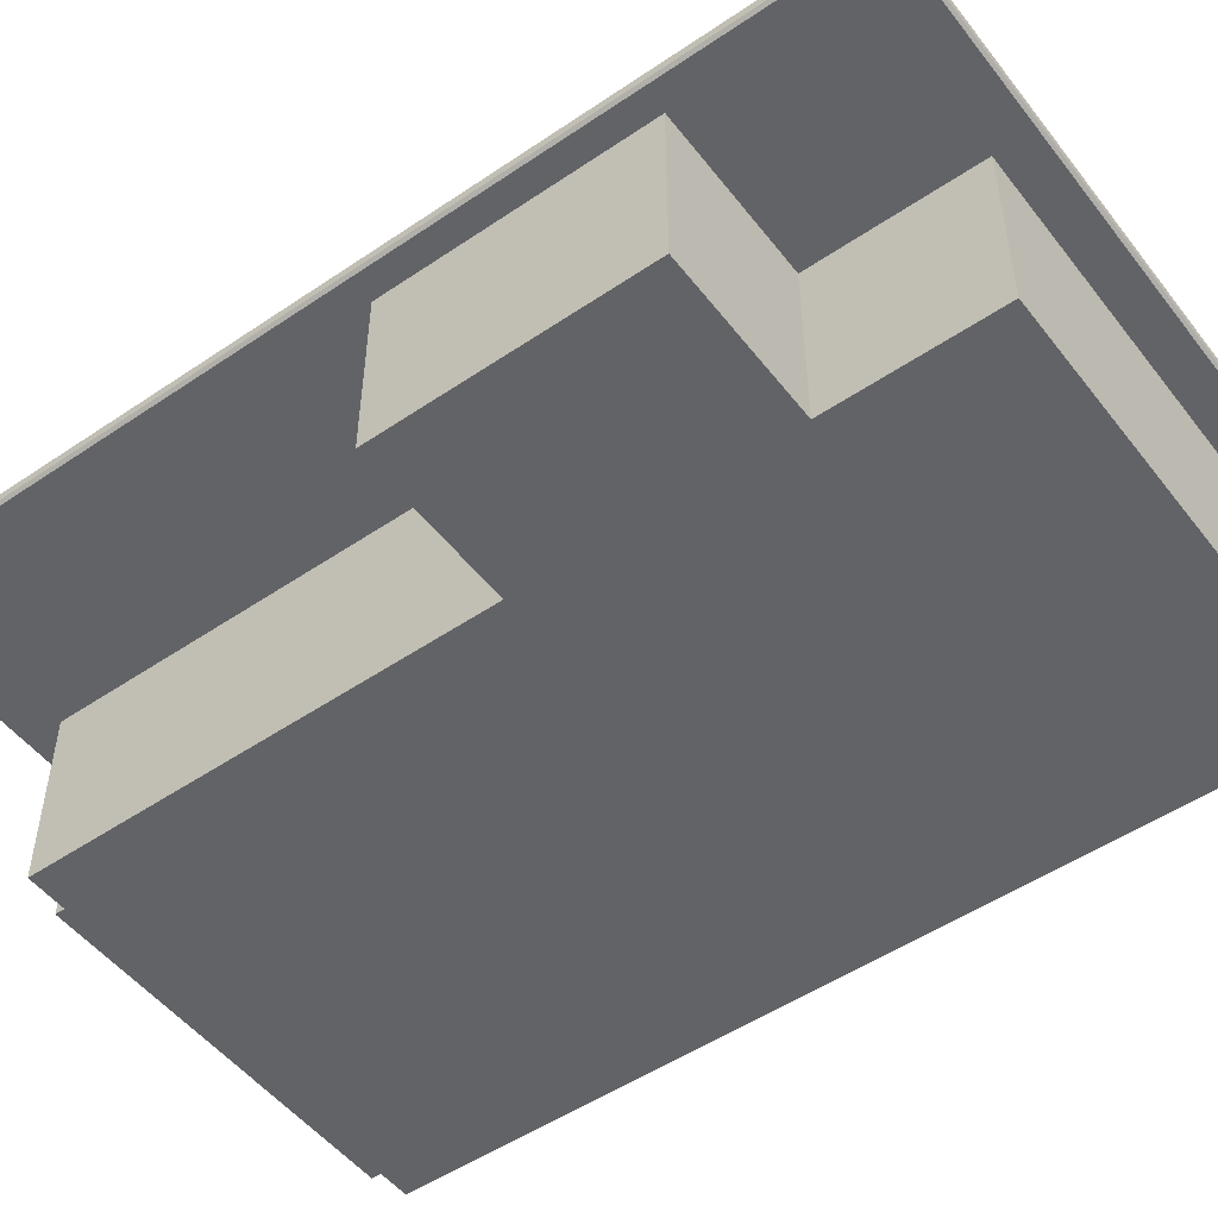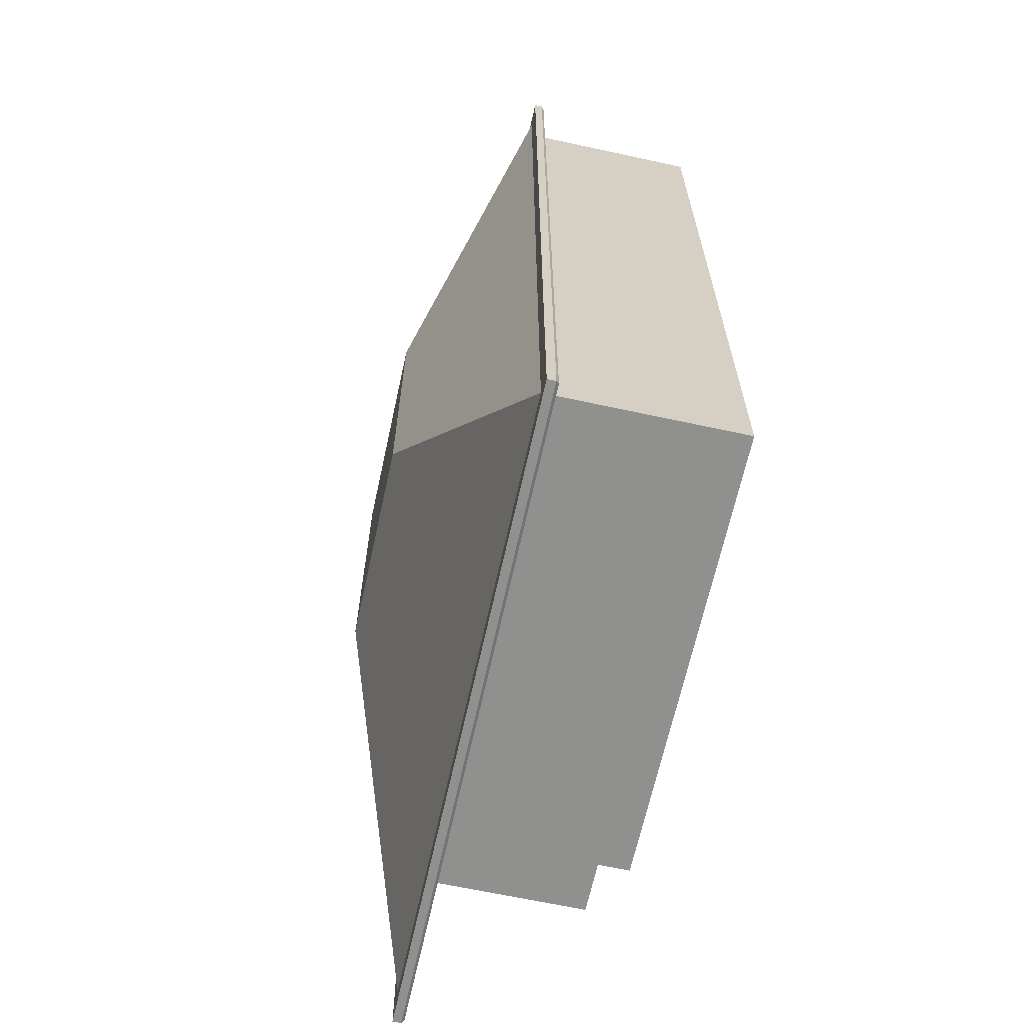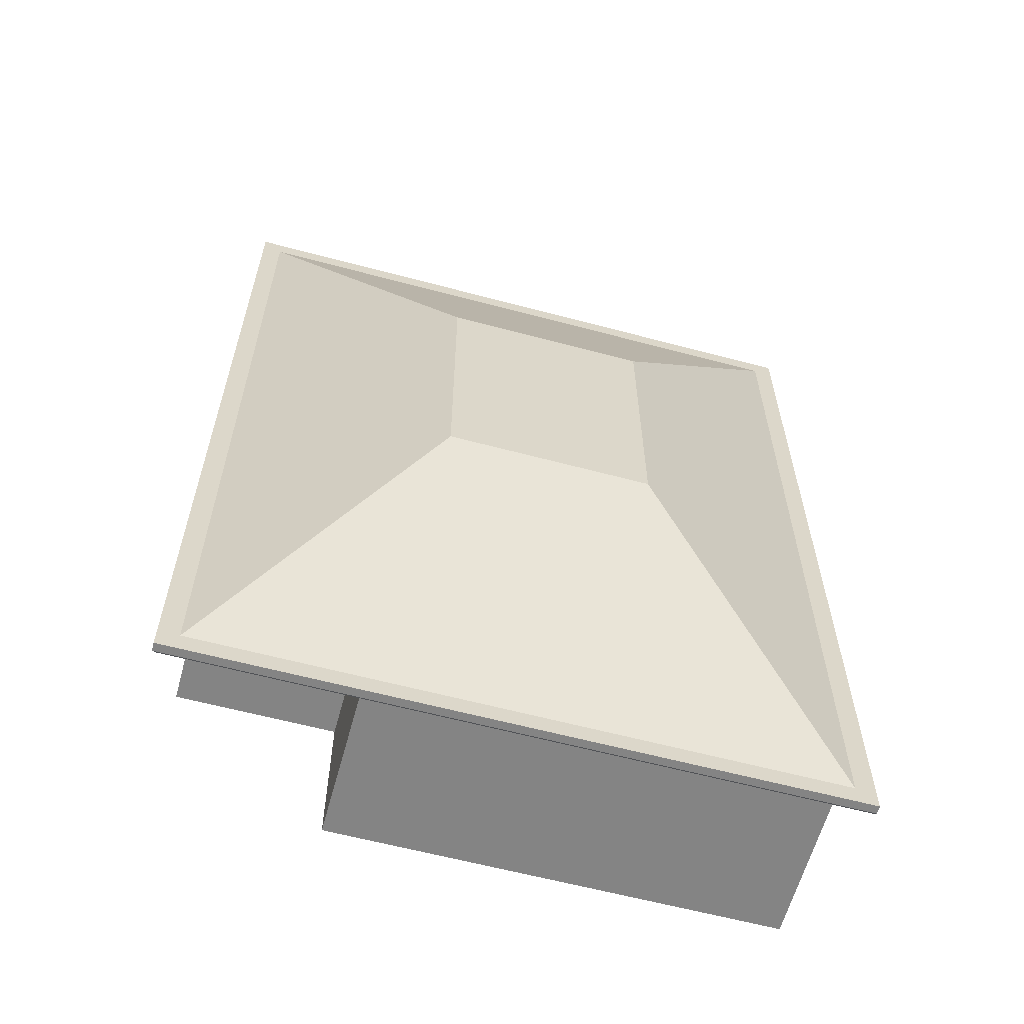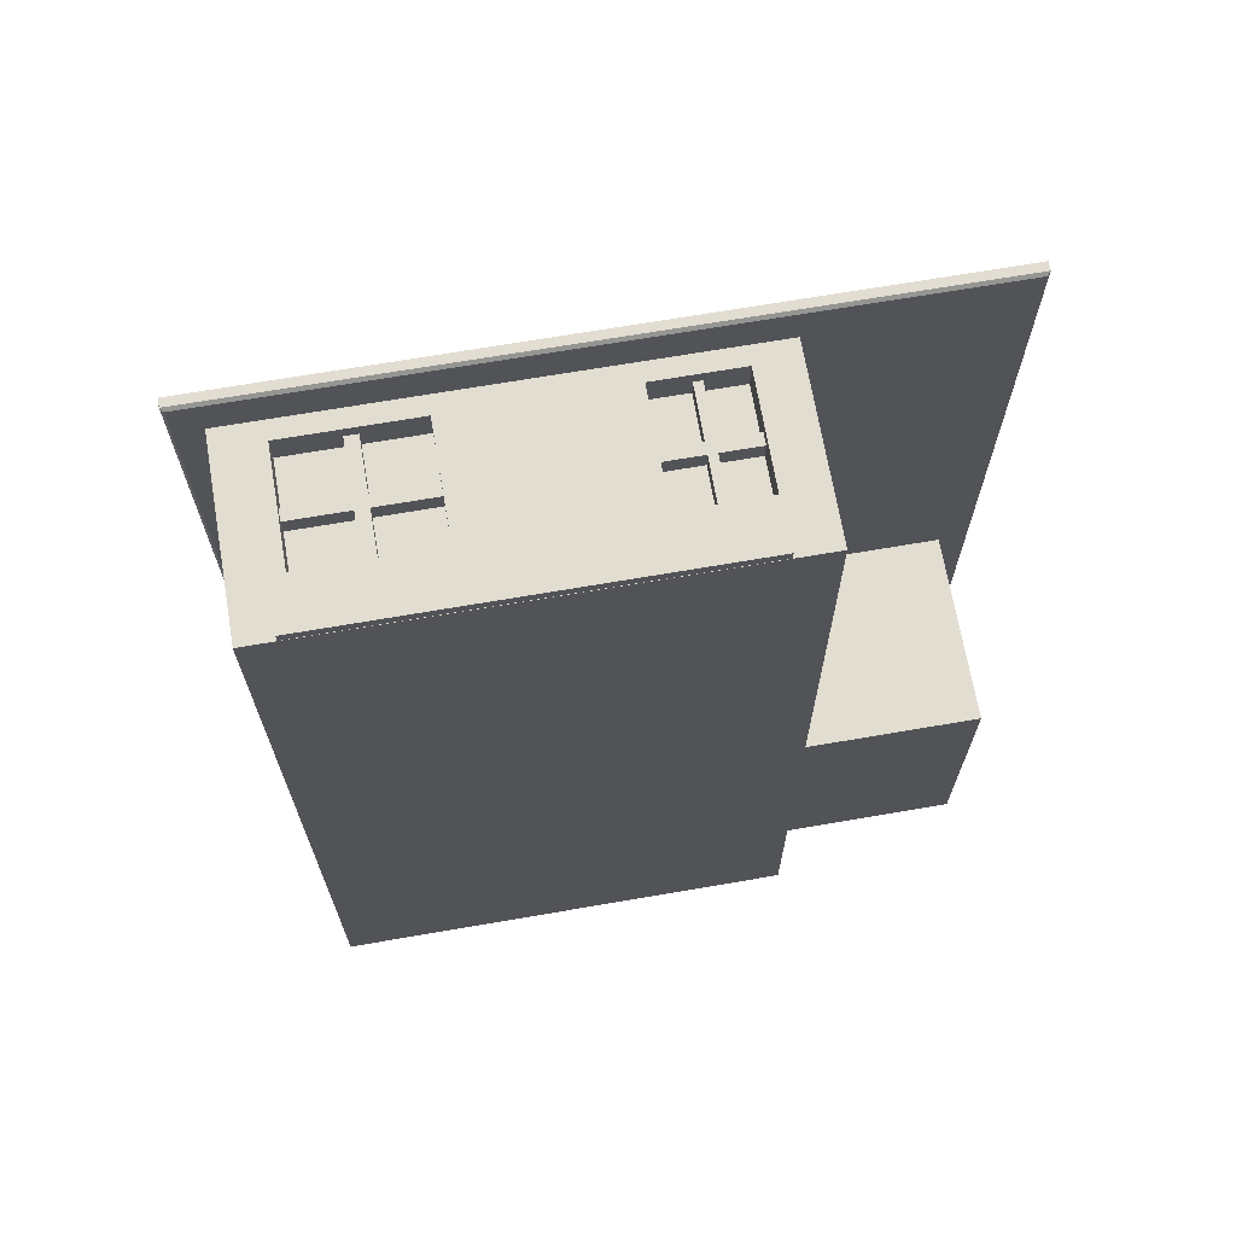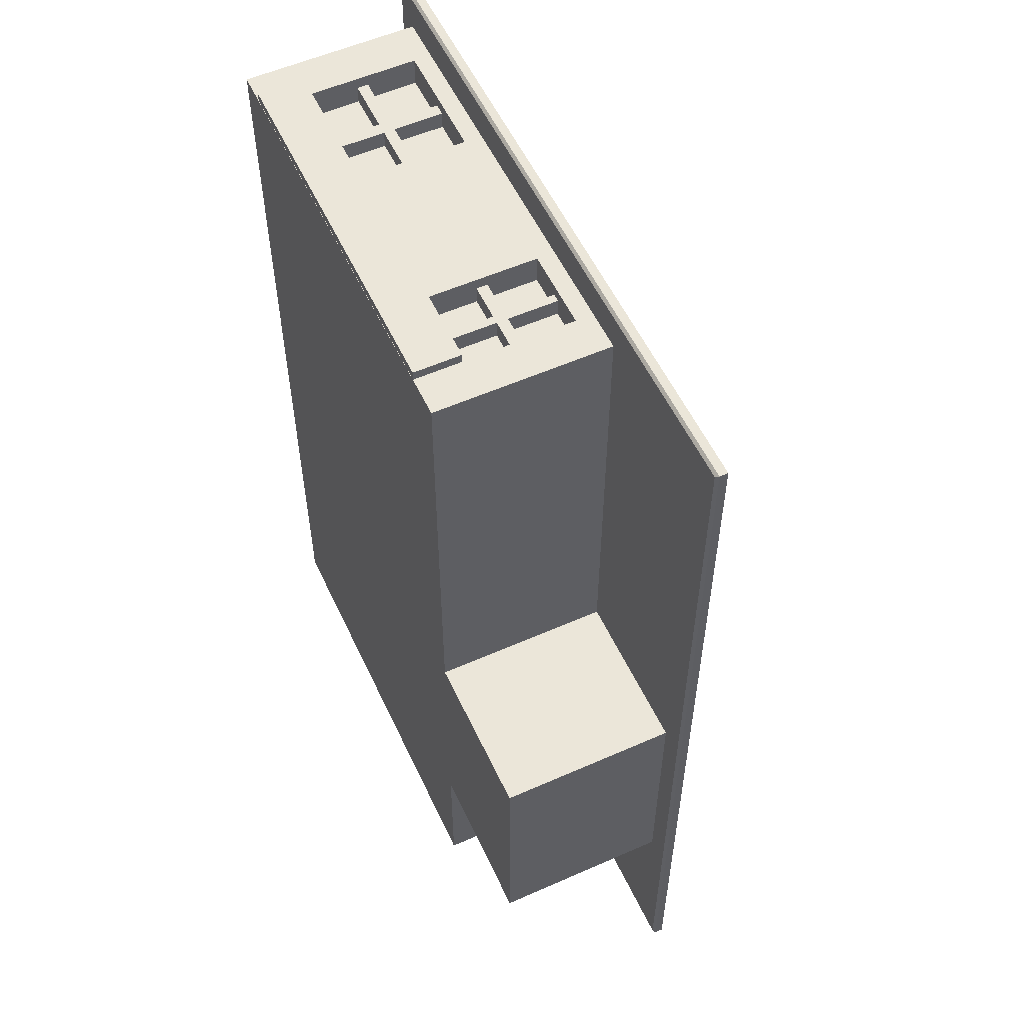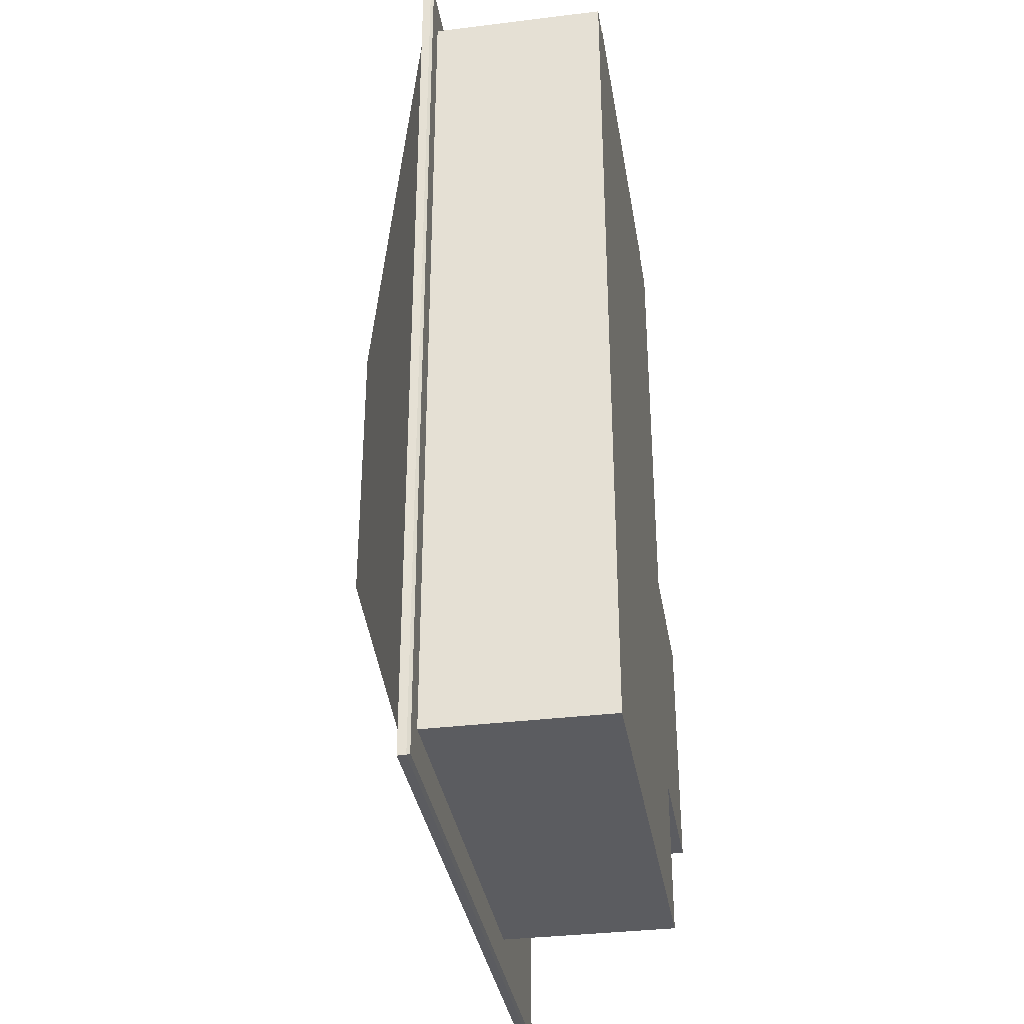
<metadata>
{"format":"obj","ext":"obj","renderer":"f3d","projection":"perspective","resolution":1024,"background":"white","views":[{"elev":-50.9,"azim":126.5,"up":"+Y"},{"elev":-65.6,"azim":-102.3,"up":"+Z"},{"elev":-61.4,"azim":164.8,"up":"+Z"},{"elev":68.5,"azim":-9.8,"up":"+Z"},{"elev":55.7,"azim":65.1,"up":"+Z"},{"elev":-34.9,"azim":-80.7,"up":"+Z"}]}
</metadata>
<code>
v -300 225.3 515.2
v 287 225.3 515.2
v -300 299.2 515.2
v 287 299.2 515.2
v -300 299.2 500
v 287 299.2 500
v -300 225.3 500
v 287 225.3 500
v -392.8 517.2 560.8
v 642.8 517.2 560.8
v -392.8 517.2 -910.8
v 642.8 517.2 -910.8
v -392.8 508.6 560.8
v -392.8 508.6 -910.8
v 642.8 508.6 -910.8
v 642.8 508.6 560.8
v -388.5 500 556.5
v -392.8 504.3 560.8
v 642.8 504.3 560.8
v 638.5 500 556.5
v -388.5 500 -906.5
v -392.8 504.3 -910.8
v 638.5 500 -906.5
v 642.8 504.3 -910.8
v -361 517.2 529
v 611 517.2 529
v 611 517.2 -879
v -361 517.2 -879
v -33.96 674.3 55.27
v 284 674.3 55.27
v 284 674.3 -405.3
v -33.96 674.3 -405.3
v -350 224.9 500
v 350 224.9 500
v -350 500 500
v 350 500 500
v -350 500 -850
v 350 500 -850
v -350 224.9 -850
v 350 224.9 -850
v -350 500 -200
v -350 224.9 -200
v 350 224.9 -200
v 350 500 -200
v -350 224.9 -600
v -350 500 -600
v 350 500 -600
v 350 224.9 -600
v 600 224.9 -200
v 600 500 -200
v 600 224.9 -600
v 600 500 -600
v -280 224.9 500
v -280 500 500
v -280 500 -850
v -280 224.9 -850
v -280 224.9 -600
v -280 224.9 -200
v -91 224.9 500
v -91 500 500
v -91 500 -850
v -91 224.9 -850
v -91 224.9 -600
v -91 224.9 -200
v 287 500 500
v 287 224.9 500
v 287 224.9 -200
v 287 224.9 -600
v 287 224.9 -850
v 287 500 -850
v 161 500 500
v 161 500 -850
v 161 224.9 -850
v 161 224.9 -600
v 161 224.9 -200
v 161 224.9 500
v -350 377.2 500
v -350 377.2 -200
v -350 377.2 -600
v -350 377.2 -850
v -280 377.2 -850
v -91 377.2 -850
v 161 377.2 -850
v 287 377.2 -850
v 350 377.2 -850
v 350 377.2 -600
v 600 377.2 -600
v 600 377.2 -200
v 350 377.2 -200
v 350 472.5 500
v 287 472.5 500
v 161 472.5 500
v -91 472.5 500
v -280 472.5 500
v 350 299.2 500
v 287 299.2 500
v 161 299.2 500
v -91 299.2 500
v -280 299.2 500
v -194.9 224.9 500
v -194.9 299.2 500
v -194.9 472.5 500
v -194.9 500 500
v -194.9 500 -850
v -194.9 377.2 -850
v -194.9 224.9 -850
v -194.9 224.9 -600
v -194.9 224.9 -200
v -176.1 500 500
v -176.1 472.5 500
v -176.1 299.2 500
v -176.1 224.9 500
v -176.1 224.9 -200
v -176.1 224.9 -600
v -176.1 224.9 -850
v -176.1 377.2 -850
v -176.1 500 -850
v 350 377.2 500
v 287 377.2 500
v 161 377.2 500
v -91 377.2 500
v -280 377.2 500
v -280 394.5 500
v -91 394.5 500
v 161 394.5 500
v 287 394.5 500
v 350 394.5 500
v 217.7 500 500
v 217.7 500 -850
v 217.7 377.2 -850
v 217.7 224.9 -850
v 217.7 224.9 -600
v 217.7 224.9 -200
v 217.7 224.9 500
v 217.7 299.2 500
v 217.7 472.5 500
v 230.3 500 500
v 230.3 472.5 500
v 230.3 299.2 500
v 230.3 224.9 500
v 230.3 224.9 -200
v 230.3 224.9 -600
v 230.3 224.9 -850
v 230.3 377.2 -850
v 230.3 500 -850
v 287 472.5 481.7
v 230.3 472.5 481.7
v 230.3 394.5 481.7
v 287 394.5 481.7
v 287 377.2 481.7
v 230.3 377.2 481.7
v 230.3 299.2 481.7
v 287 299.2 481.7
v 217.7 394.5 481.7
v 217.7 472.5 481.7
v 161 472.5 481.7
v 161 394.5 481.7
v 217.7 377.2 481.7
v 161 377.2 481.7
v 217.7 299.2 481.7
v 161 299.2 481.7
v -280 394.5 481.7
v -194.9 394.5 481.7
v -194.9 472.5 481.7
v -280 472.5 481.7
v -91 472.5 481.7
v -176.1 472.5 481.7
v -176.1 394.5 481.7
v -91 394.5 481.7
v -194.9 299.2 481.7
v -194.9 377.2 481.7
v -280 377.2 481.7
v -280 299.2 481.7
v -91 377.2 481.7
v -176.1 377.2 481.7
v -176.1 299.2 481.7
v -91 299.2 481.7
v 287 472.5 453.4
v 230.3 472.5 453.4
v 230.3 394.5 453.4
v 287 394.5 453.4
v -280 394.5 453.4
v -194.9 394.5 453.4
v -194.9 472.5 453.4
v -280 472.5 453.4
v -91 472.5 453.4
v -176.1 472.5 453.4
v -176.1 394.5 453.4
v -91 394.5 453.4
v -194.9 299.2 453.4
v -194.9 377.2 453.4
v -280 377.2 453.4
v -280 299.2 453.4
v -91 377.2 453.4
v -176.1 377.2 453.4
v -176.1 299.2 453.4
v -91 299.2 453.4
v 287 377.2 453.4
v 230.3 377.2 453.4
v 230.3 299.2 453.4
v 287 299.2 453.4
v 217.7 394.5 453.4
v 217.7 472.5 453.4
v 161 472.5 453.4
v 161 394.5 453.4
v 217.7 299.2 453.4
v 217.7 377.2 453.4
v 161 377.2 453.4
v 161 299.2 453.4
g pCube62
f 1 2 4 3
f 3 4 6 5
f 5 6 8 7
f 7 8 2 1
f 2 8 6 4
f 7 1 3 5
g pCube63
f 29 30 31 32
f 14 13 9 11
f 11 12 15 14
f 16 15 12 10
f 13 16 10 9
f 17 18 22 21
f 18 17 20 19
f 19 20 23 24
f 21 22 24 23
f 18 19 16 13
f 14 15 24 22
f 19 24 15 16
f 22 18 13 14
f 9 10 26 25
f 10 12 27 26
f 12 11 28 27
f 11 9 25 28
f 17 21 23 20
f 25 26 30 29
f 26 27 31 30
f 27 28 32 31
f 28 25 29 32
g pCube60
f 33 53 99 77
f 80 81 56 39
f 42 58 53 33
f 34 43 89 95
f 77 78 42 33
f 39 45 79 80
f 39 56 57 45
f 85 86 48 40
f 78 79 45 42
f 87 88 49 51
f 45 57 58 42
f 88 89 43 49
f 43 48 51 49
f 48 86 87 51
f 95 96 66 34
f 69 84 85 40
f 68 69 40 48
f 67 68 48 43
f 66 67 43 34
f 100 101 99 53
f 53 58 108 100
f 58 57 107 108
f 57 56 106 107
f 56 81 105 106
f 59 76 97 98
f 75 76 59 64
f 63 74 75 64
f 73 74 63 62
f 82 83 73 62
f 143 144 84 69
f 142 143 69 68
f 141 142 68 67
f 140 141 67 66
f 96 139 140 66
f 41 78 77 35
f 46 79 78 41
f 80 79 46 37
f 37 55 81 80
f 104 105 81 55
f 61 72 83 82
f 84 144 145 70
f 85 84 70 38
f 47 86 85 38
f 87 86 47 52
f 50 88 87 52
f 44 89 88 50
f 90 89 44 36
f 65 91 90 36
f 137 138 91 65
f 92 71 60 93
f 54 94 102 103
f 77 94 54 35
f 127 89 90
f 90 91 126 127
f 178 179 180 181
f 124 125 92 93
f 182 183 184 185
f 77 123 94
f 98 111 112 59
f 186 187 188 189
f 109 110 93 60
f 82 116 117 61
f 115 116 82 62
f 114 115 62 63
f 113 114 63 64
f 112 113 64 59
f 77 99 122
f 190 191 192 193
f 194 195 196 197
f 98 97 120 121
f 198 199 200 201
f 118 119 96 95
f 95 89 118
f 101 100 112 111
f 171 170 176 175
f 164 163 168 167
f 109 103 102 110
f 116 105 104 117
f 115 106 105 116
f 107 106 115 114
f 113 108 107 114
f 112 100 108 113
f 123 77 122
f 171 163 162 172
f 168 163 171 175
f 174 169 168 175
f 125 124 121 120
f 150 149 148 151
f 127 126 119 118
f 89 127 118
f 71 92 136 128
f 202 203 204 205
f 154 157 159 158
f 206 207 208 209
f 134 135 97 76
f 76 75 133 134
f 75 74 132 133
f 74 73 131 132
f 73 83 130 131
f 129 130 83 72
f 138 137 128 136
f 154 148 147 155
f 151 148 154 158
f 160 152 151 158
f 140 139 135 134
f 141 140 134 133
f 132 142 141 133
f 143 142 132 131
f 144 143 131 130
f 145 144 130 129
f 91 138 147 146
f 126 91 146 149
f 139 96 153 152
f 96 119 150 153
f 150 119 126 149
f 136 92 156 155
f 92 125 157 156
f 157 125 120 159
f 120 97 161 159
f 97 135 160 161
f 160 135 139 152
f 155 147 138 136
f 102 94 165 164
f 94 123 162 165
f 93 110 167 166
f 124 93 166 169
f 122 99 173 172
f 99 101 170 173
f 111 98 177 176
f 98 121 174 177
f 170 101 111 176
f 164 167 110 102
f 174 121 124 169
f 172 162 123 122
f 146 147 179 178
f 147 148 180 179
f 148 149 181 180
f 149 146 178 181
f 162 163 183 182
f 163 164 184 183
f 164 165 185 184
f 165 162 182 185
f 166 167 187 186
f 167 168 188 187
f 168 169 189 188
f 169 166 186 189
f 170 171 191 190
f 171 172 192 191
f 172 173 193 192
f 173 170 190 193
f 174 175 195 194
f 175 176 196 195
f 176 177 197 196
f 177 174 194 197
f 150 151 199 198
f 151 152 200 199
f 152 153 201 200
f 153 150 198 201
f 154 155 203 202
f 155 156 204 203
f 156 157 205 204
f 157 154 202 205
f 160 158 207 206
f 158 159 208 207
f 159 161 209 208
f 161 160 206 209

</code>
